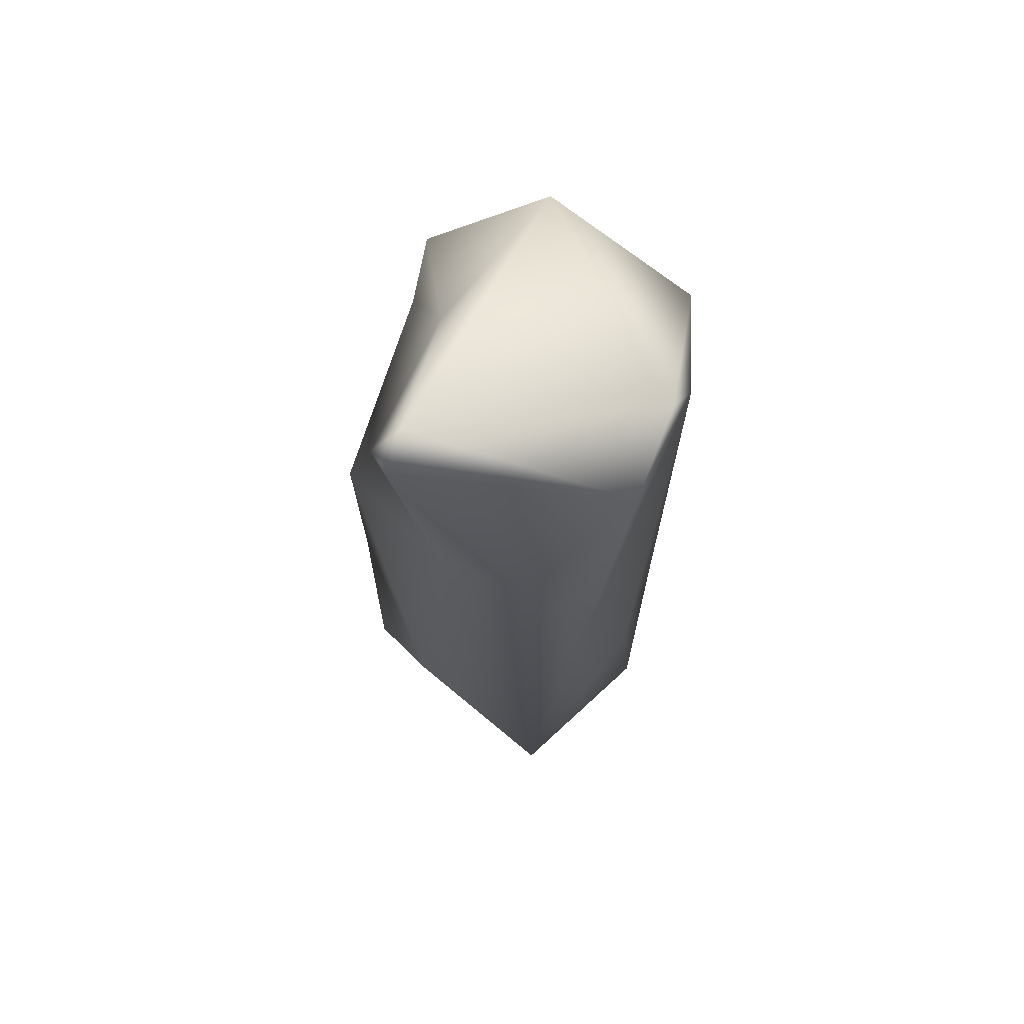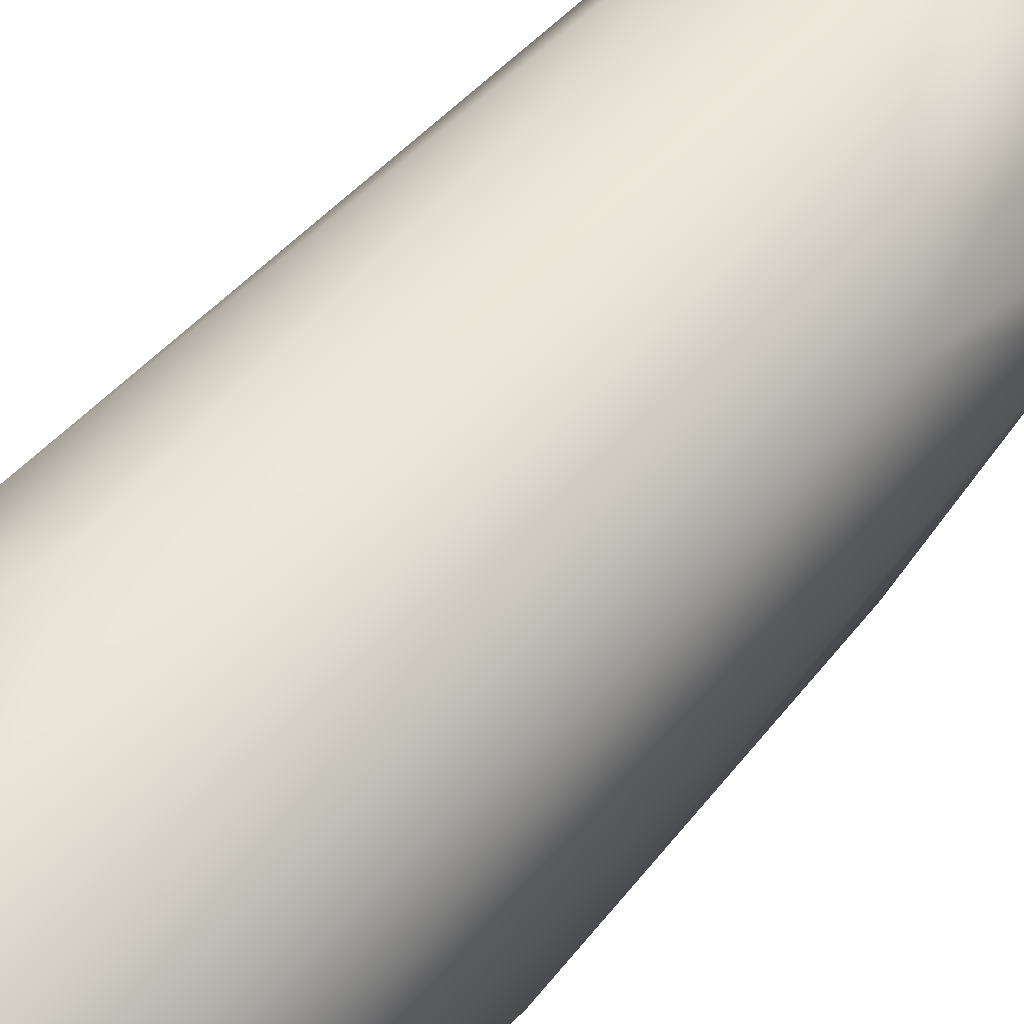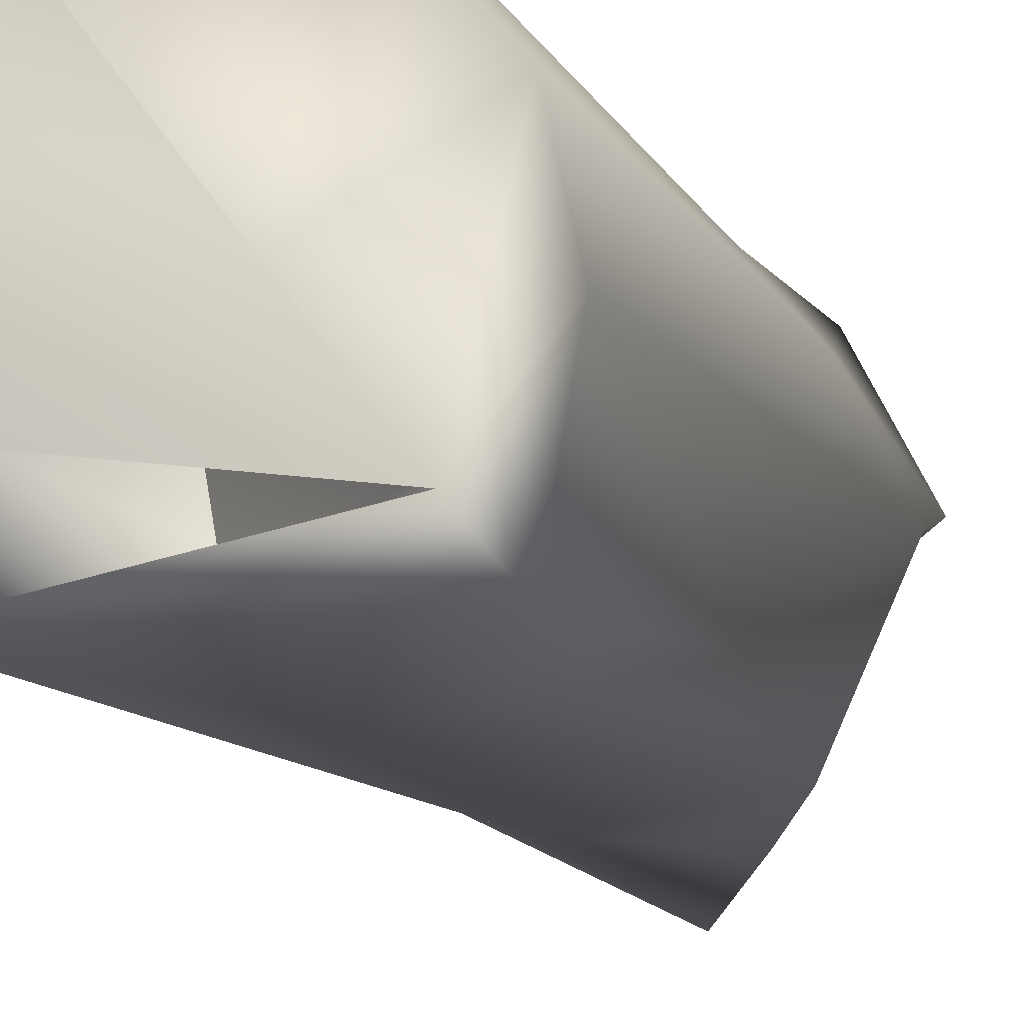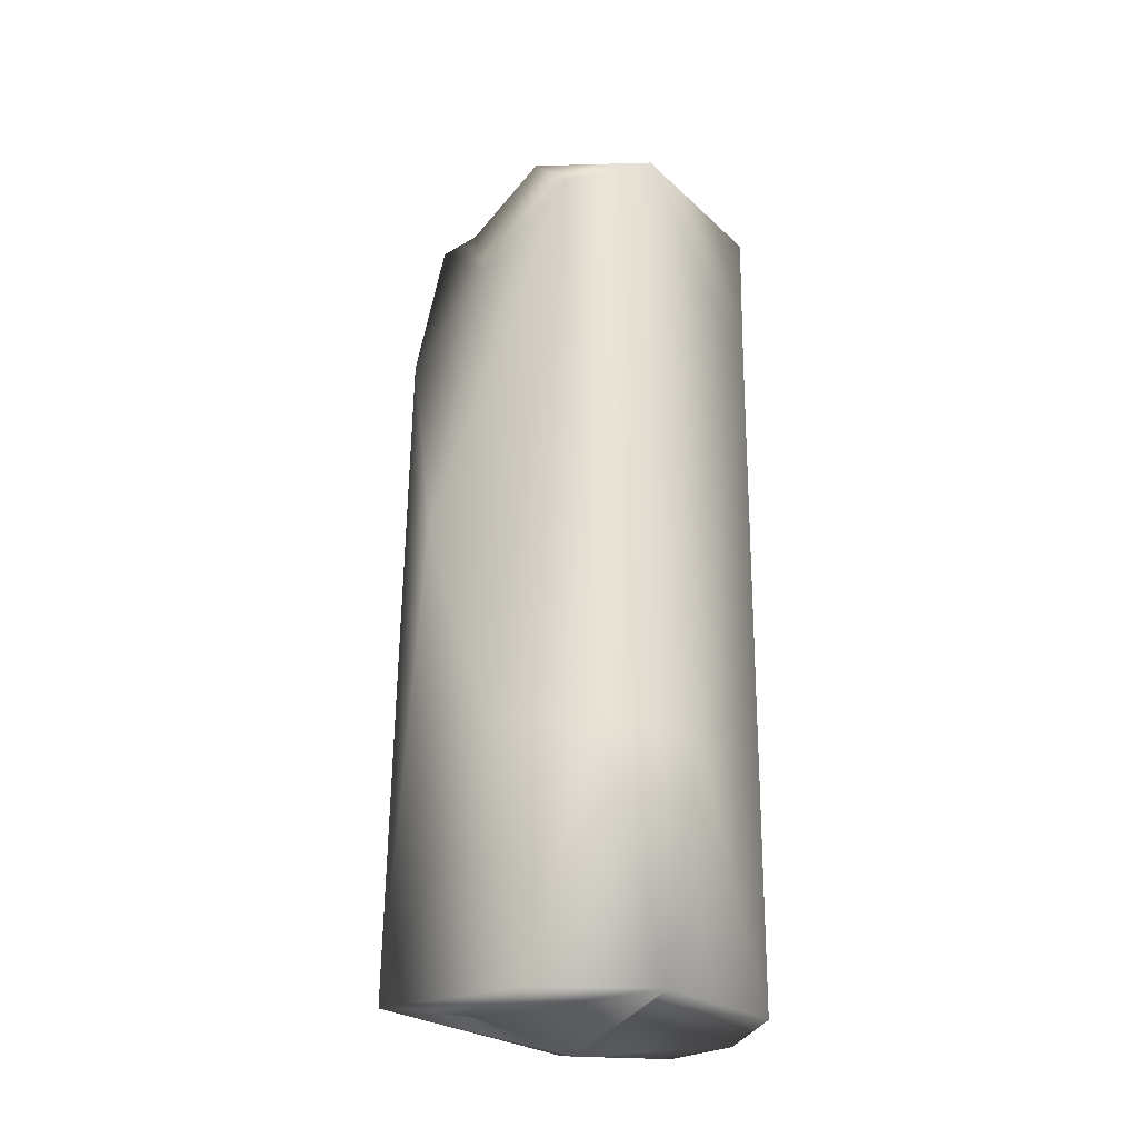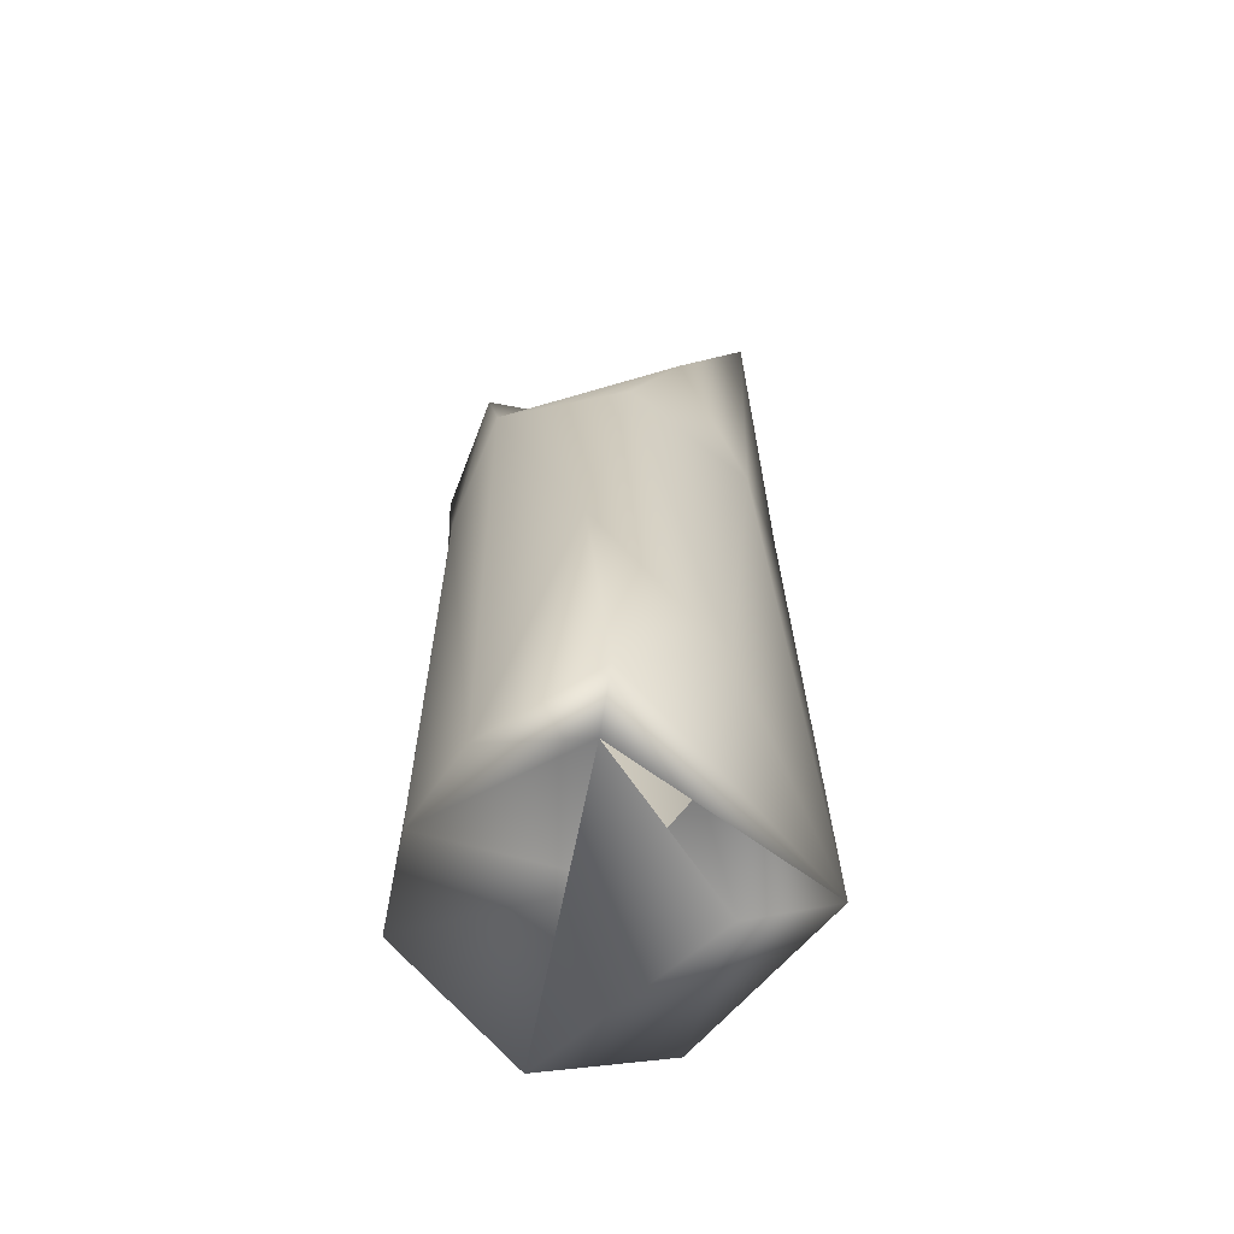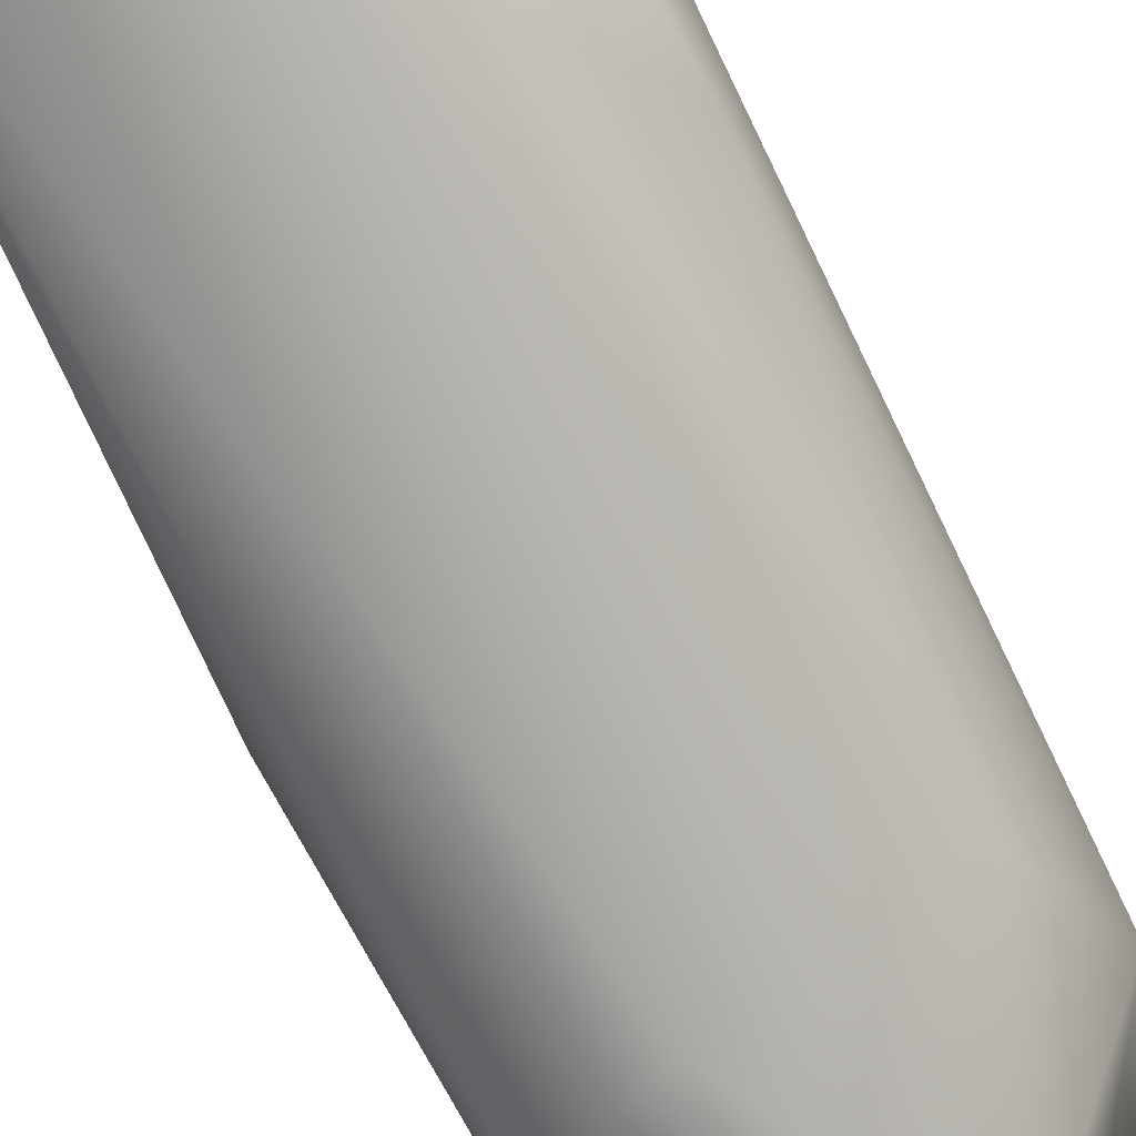
<metadata>
{"format":"obj","ext":"obj","renderer":"f3d","projection":"perspective","resolution":1024,"background":"white","views":[{"elev":69.3,"azim":40.7,"up":"+Z"},{"elev":50.4,"azim":-139.9,"up":"+Y"},{"elev":-9.3,"azim":-164.7,"up":"+Y"},{"elev":-26.5,"azim":127.1,"up":"+Z"},{"elev":-65.2,"azim":-48.7,"up":"+Z"},{"elev":-76.9,"azim":-154.1,"up":"+Y"}]}
</metadata>
<code>
v 4.281 11.08 -43.35
v -4.359 10.99 -43.06
v 2.119 11.6 -30.64
v -3.675 11.65 -6.209
v -7.498 6.85 -43.19
v 0.6718 2.72 -41.59
v 4.6 -0.2787 -42.99
v 8.103 5.643 -43.2
v -5.321 -1.568 -42.91
v 7.118 -4.012 -42.52
v 6.493 8.863 -30.39
v 8.484 3.651 -29.88
v -7.387 7.319 -11.11
v -8.537 2.383 -43.01
v 0.1708 -2.188 -40.49
v 4.314 11.11 2.965
v -4.965 10.99 2.671
v 7.403 7.458 1.598
v 8.28 -0.7504 -17.62
v 8.219 2.603 -2.754
v 7.587 5.593 3.303
v -7.19 -3.904 -42.19
v -8.409 3.648 -2.758
v -8.093 -3.048 -26.81
v -8.172 4.881 2.676
v -4.722 2.079 2.354
v -0.3096 -5.424 7.815
v 6.626 -3.711 -5.949
v -1.478 -5.54 -34.82
v -6.427 -4.426 -9.482
v 1.853 -5.548 -8.117
v -3.1 -5.296 0.5637
v 0.3245 -7.342 6.951
f 1 2 3
f 4 3 2
f 5 4 2
f 6 5 2
f 6 2 1
f 7 1 8
f 9 6 1
f 7 9 1
f 10 7 8
f 11 1 3
f 11 8 1
f 12 8 11
f 9 5 6
f 13 4 5
f 14 13 5
f 15 6 7
f 10 15 7
f 16 11 3
f 16 3 4
f 17 4 13
f 16 4 17
f 10 8 12
f 18 12 11
f 18 11 16
f 19 10 12
f 19 12 18
f 20 19 18
f 21 20 18
f 9 14 5
f 22 14 9
f 10 9 15
f 10 22 9
f 23 13 14
f 23 14 24
f 25 17 13
f 25 13 23
f 21 16 17
f 25 26 17
f 27 21 17
f 27 17 26
f 21 18 16
f 28 10 19
f 28 19 20
f 27 20 21
f 29 24 22
f 10 29 22
f 14 22 24
f 30 23 24
f 31 29 10
f 25 23 26
f 32 26 23
f 28 31 10
f 33 28 20
f 33 31 28
f 33 20 27
f 29 30 24
f 31 30 29
f 31 32 30
f 33 32 31
f 23 30 32
f 27 32 33
f 26 32 27

</code>
